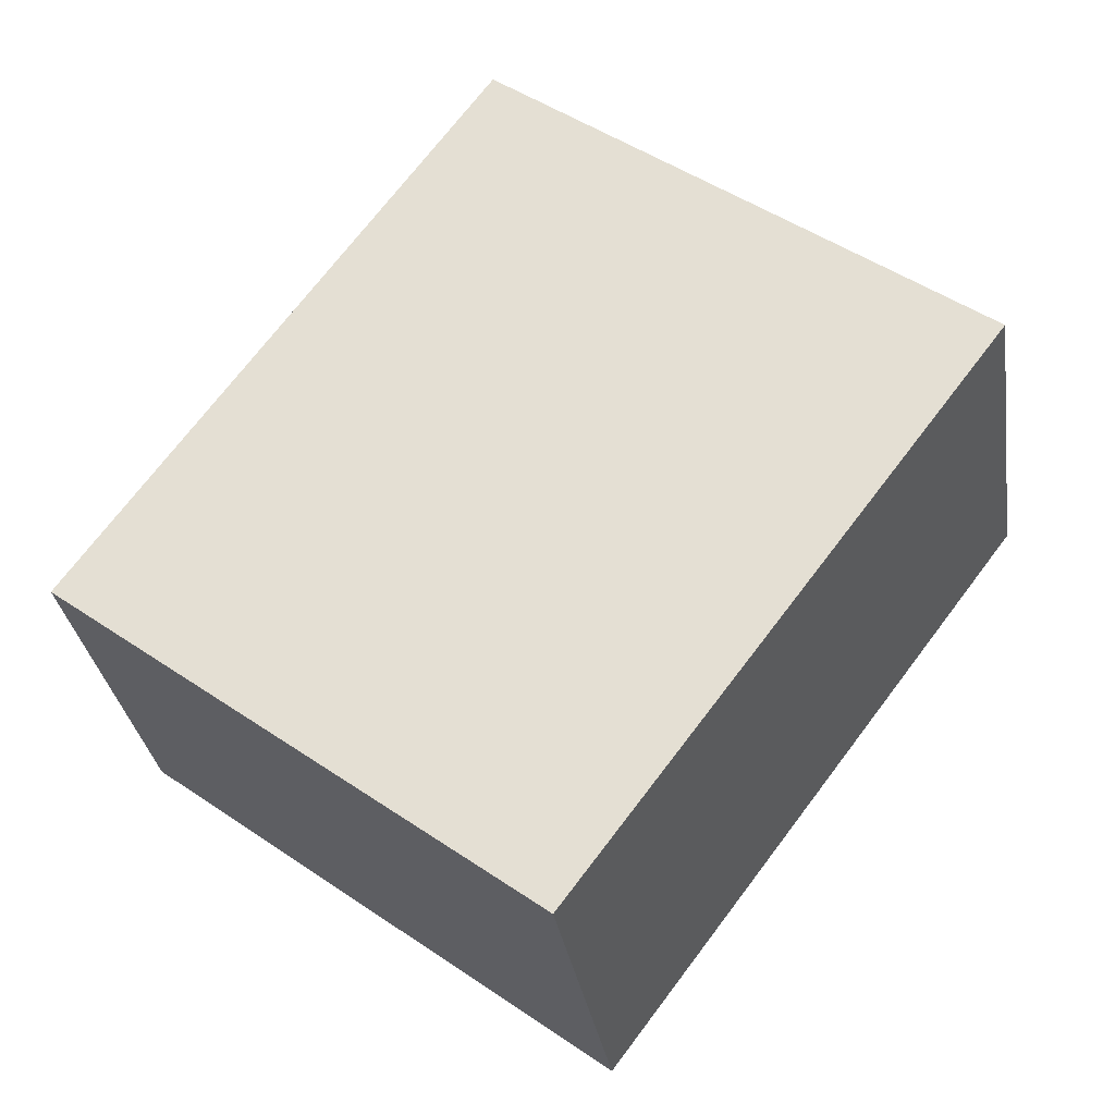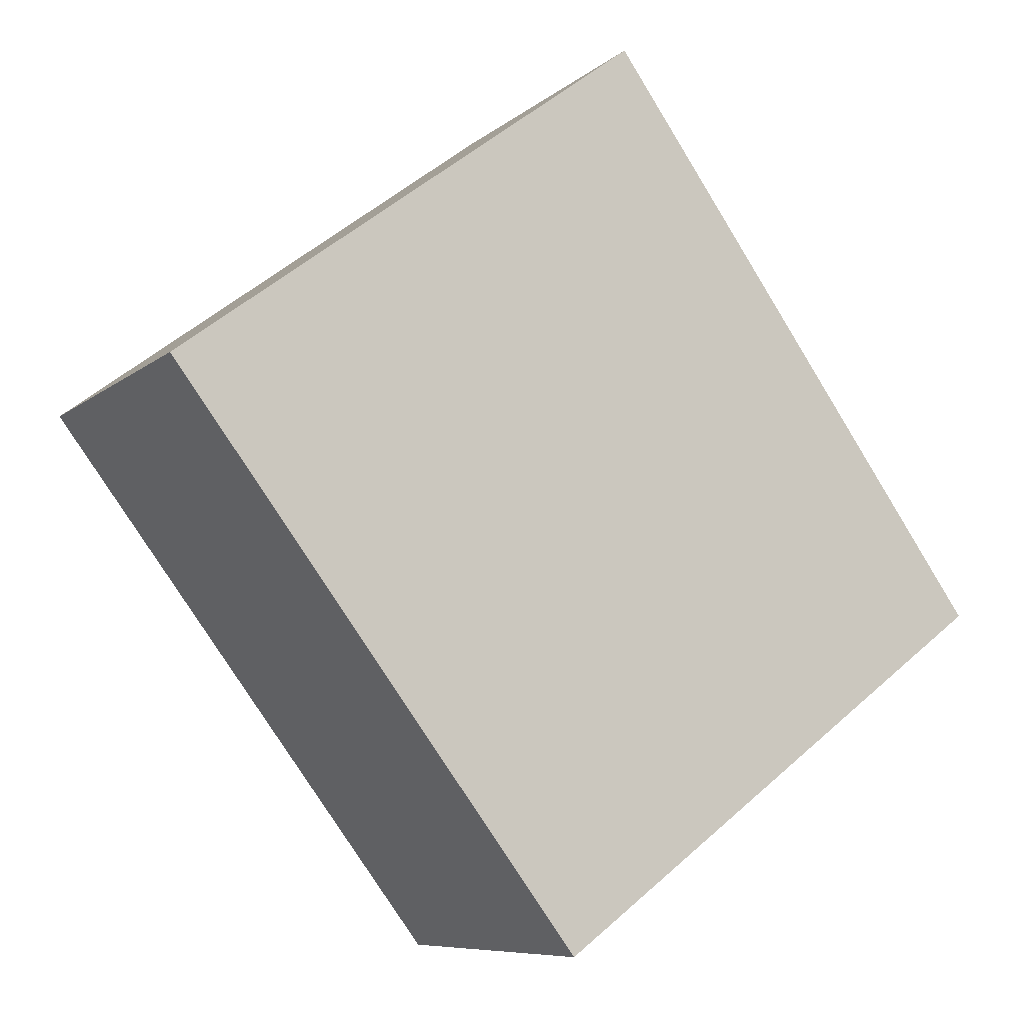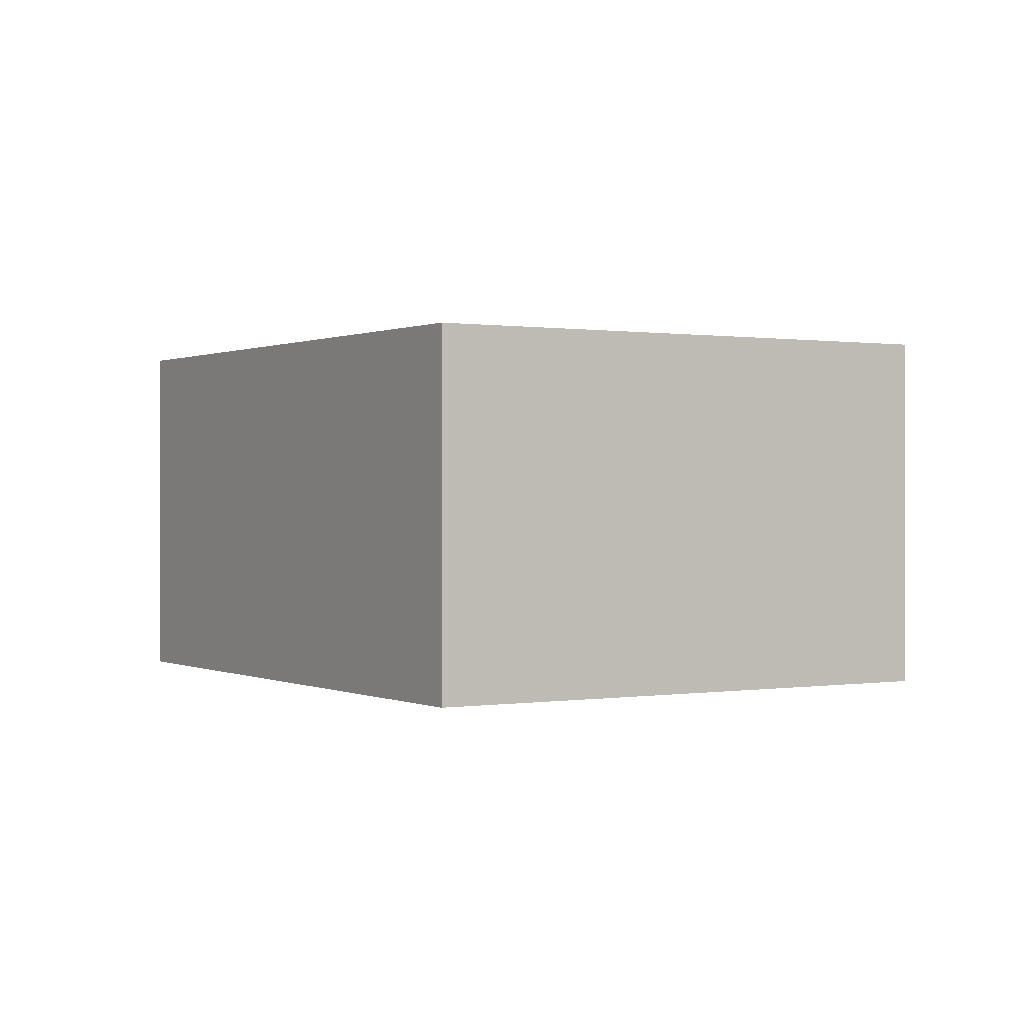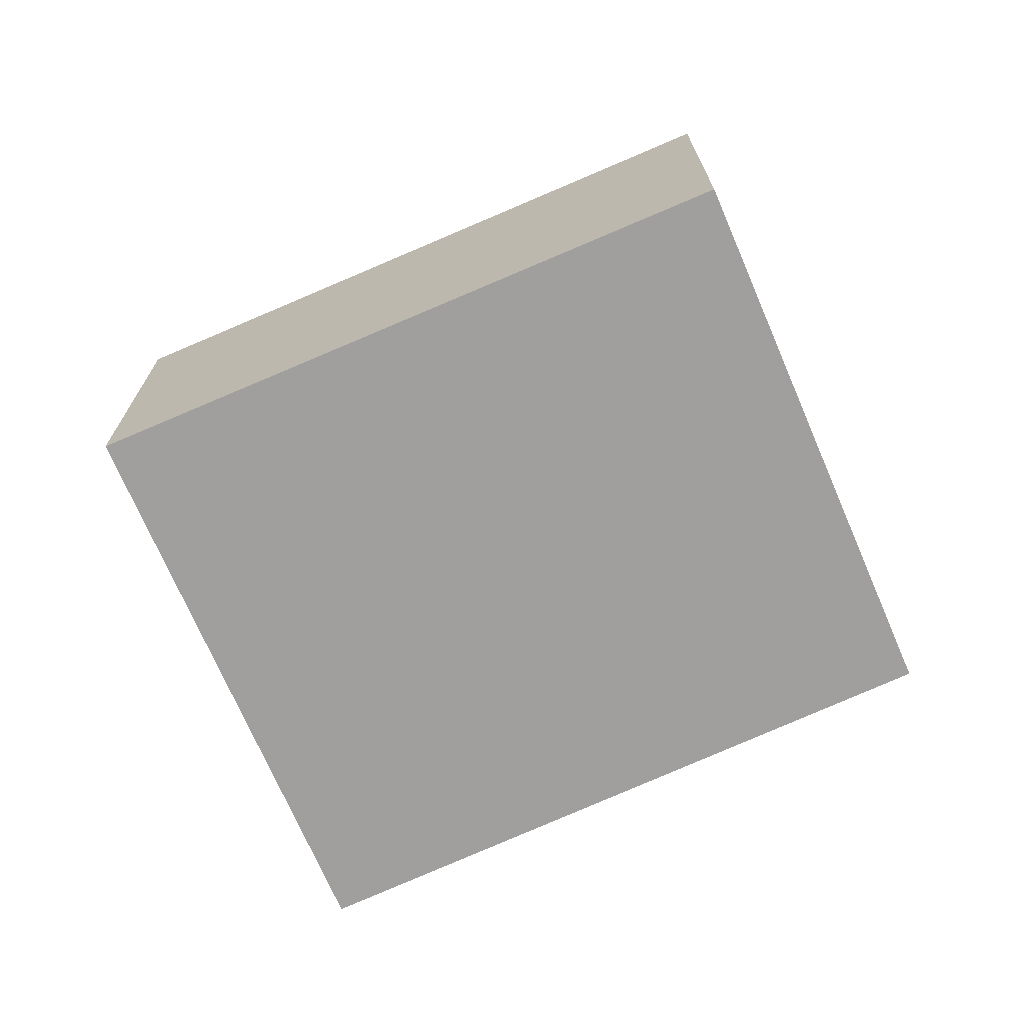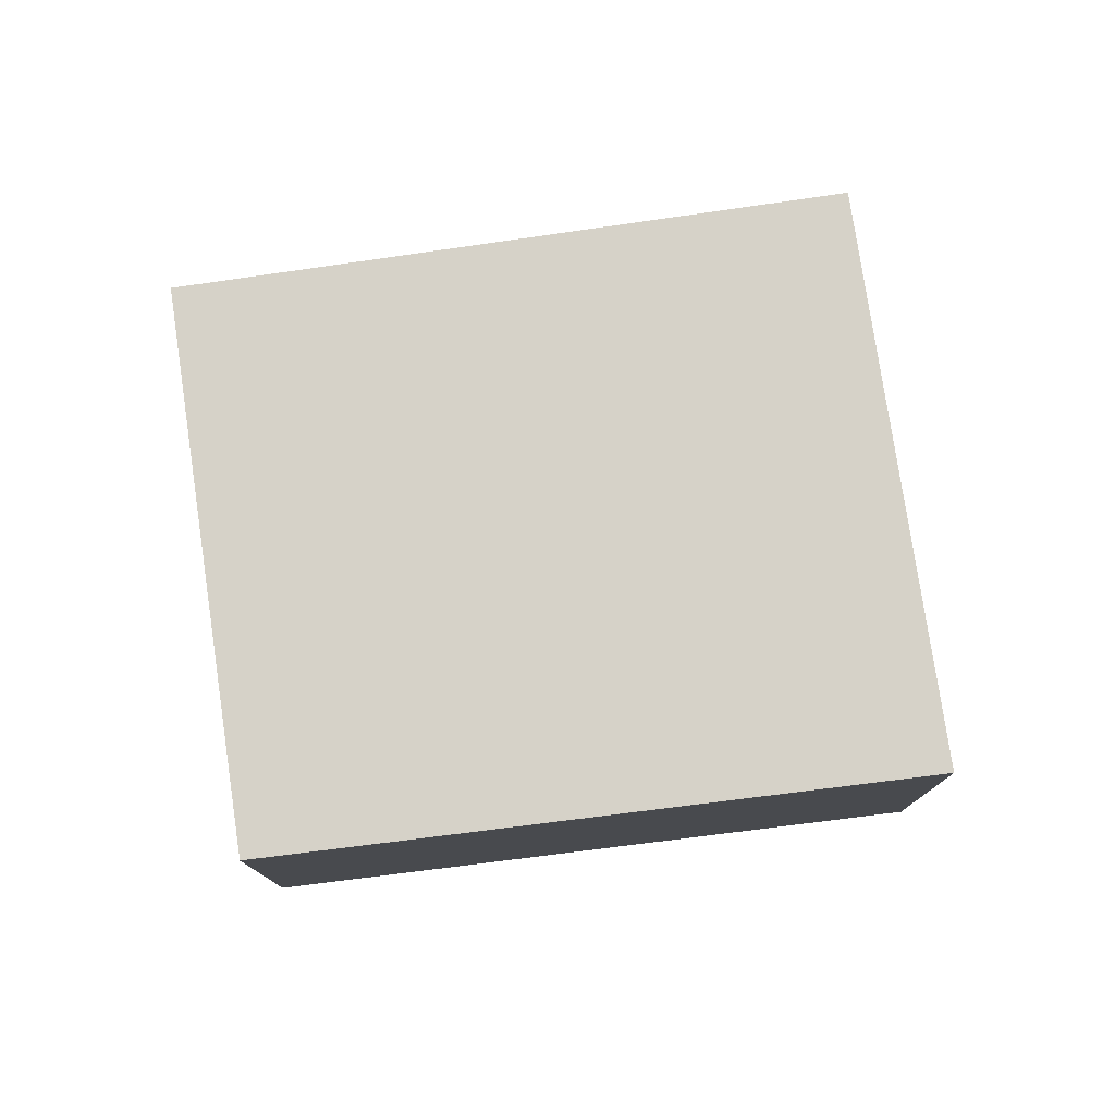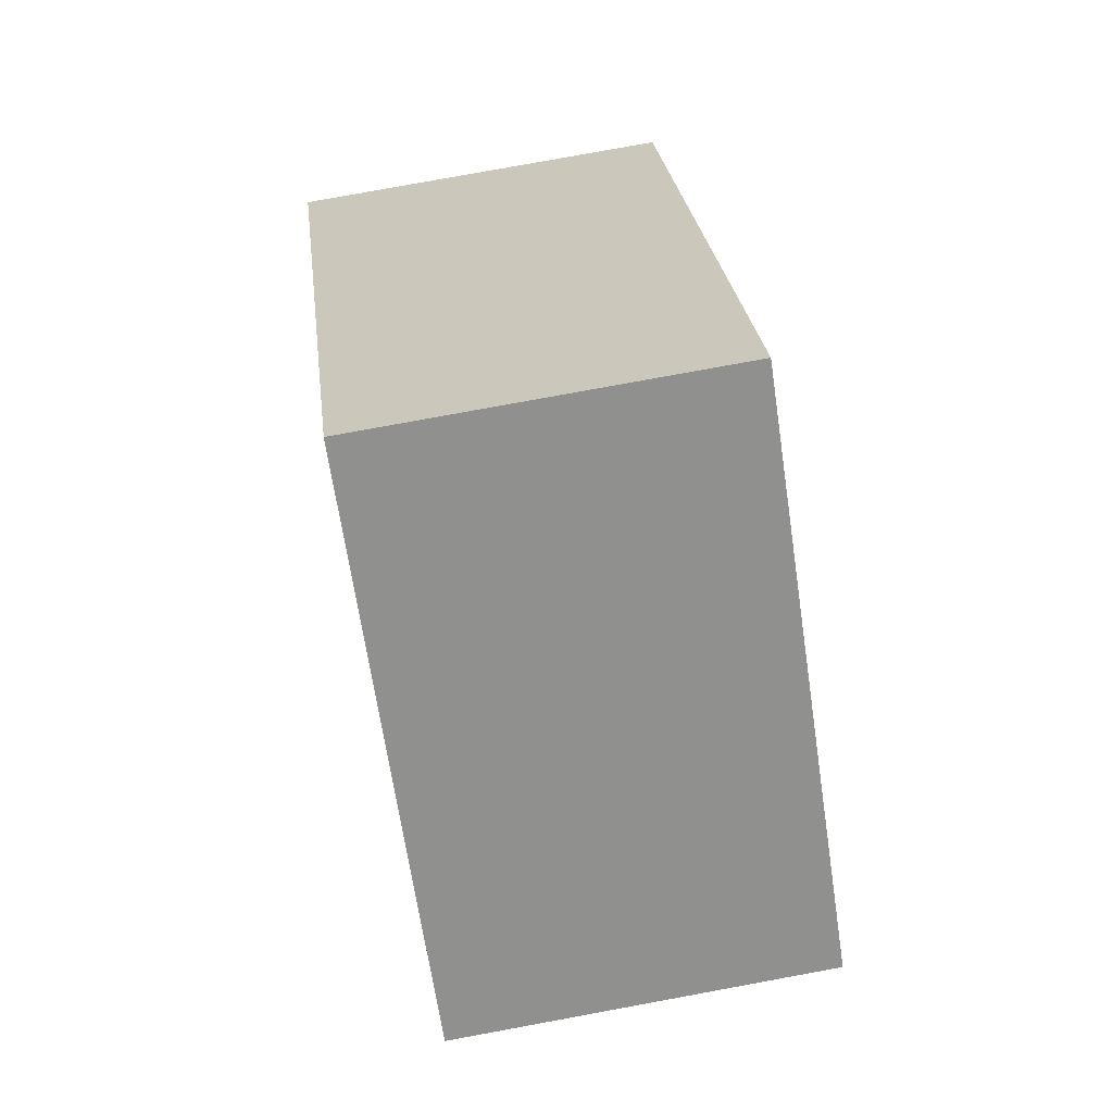
<metadata>
{"format":"obj","ext":"obj","renderer":"f3d","projection":"perspective","resolution":1024,"background":"white","views":[{"elev":-31.5,"azim":8.6,"up":"+Z"},{"elev":-8.1,"azim":153.7,"up":"+Z"},{"elev":0.4,"azim":-174.6,"up":"+Y"},{"elev":-71.5,"azim":150.2,"up":"+Y"},{"elev":78.1,"azim":-61.5,"up":"+Y"},{"elev":78.4,"azim":79.6,"up":"+Z"}]}
</metadata>
<code>
v  0 1.053 6.448e-17
v  2.53 1.053 0.588
v  1.334 1.053 -1.003
v  1.156 1.053 1.621
v  2.53 -3.6e-17 0.588
v  1.334 6.142e-17 -1.003
v  0 0 0
v  1.156 -9.926e-17 1.621
g defaultobject
f 1 2 3
f 2 1 4
f 5 3 2
f 3 5 6
f 6 1 3
f 1 6 7
f 7 4 1
f 4 7 8
f 8 2 4
f 2 8 5
f 5 7 6
f 7 5 8

</code>
